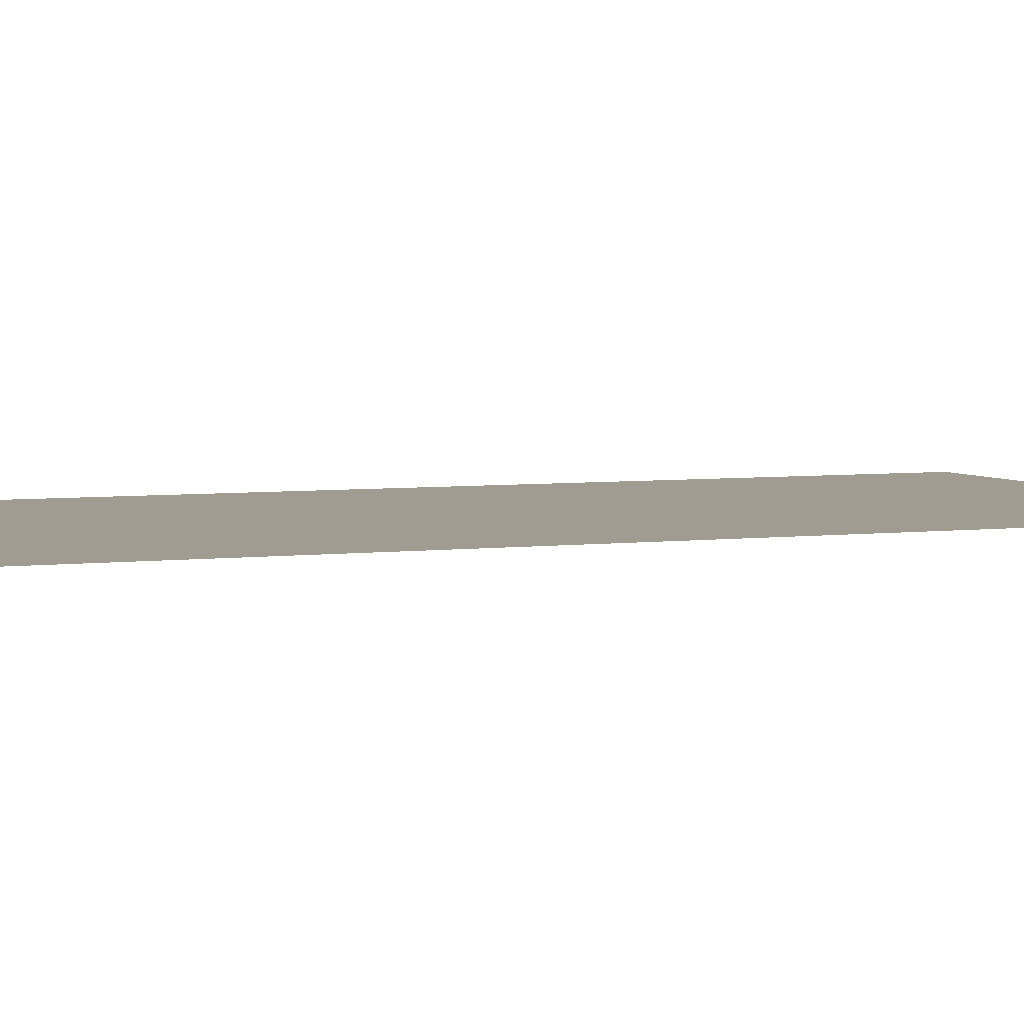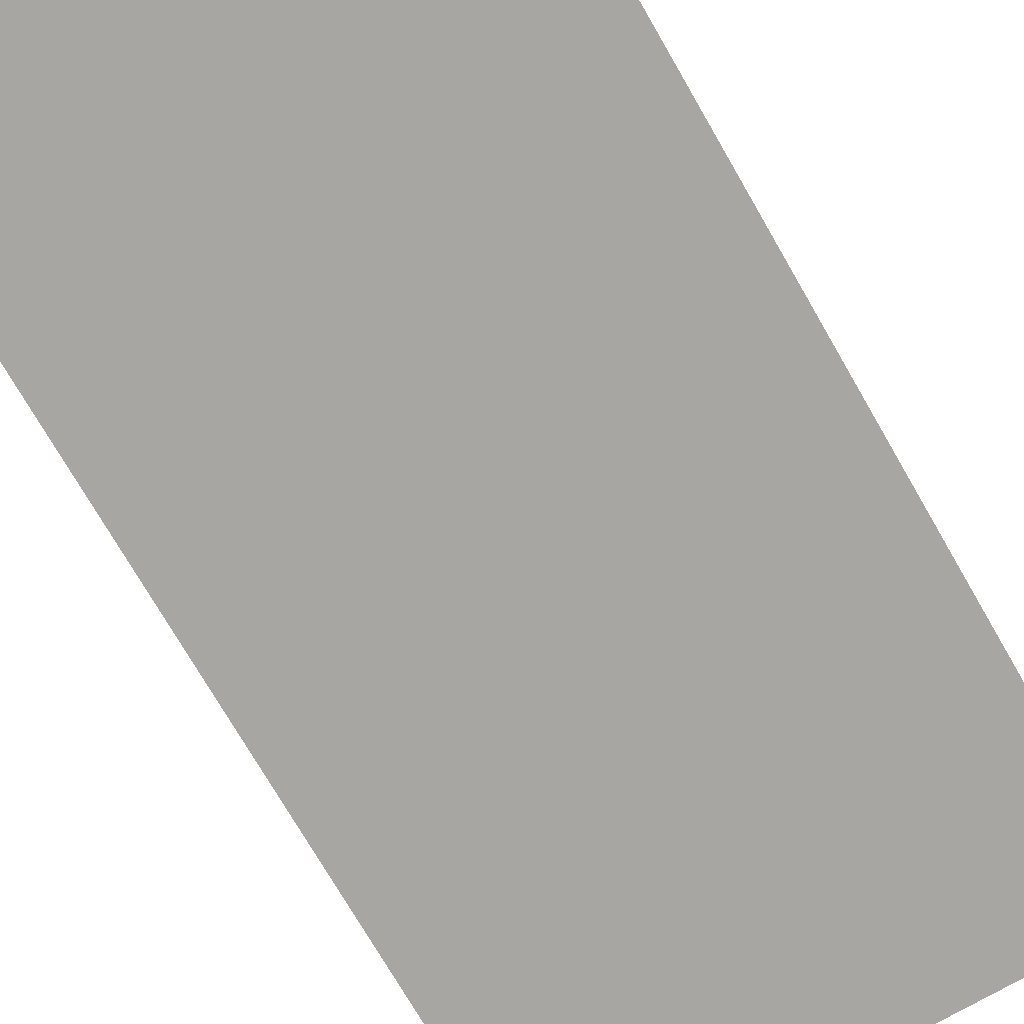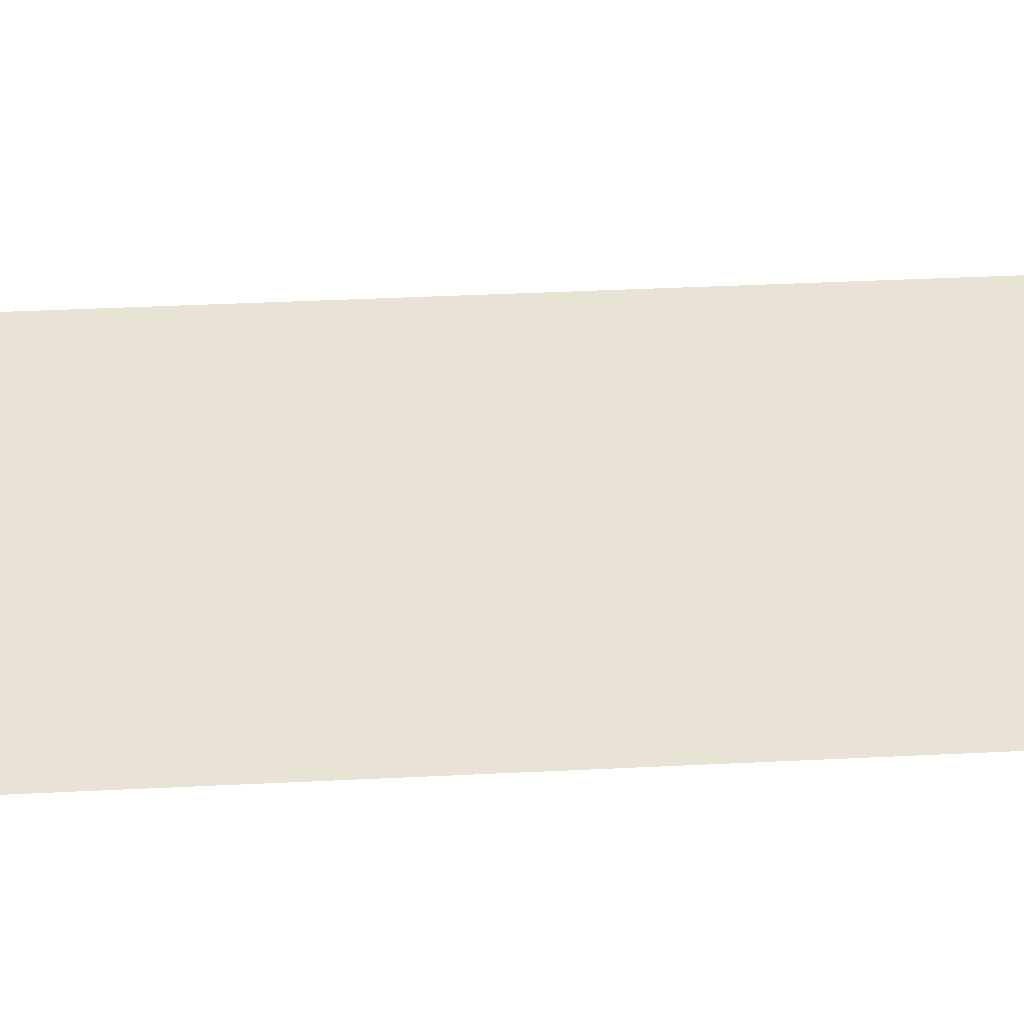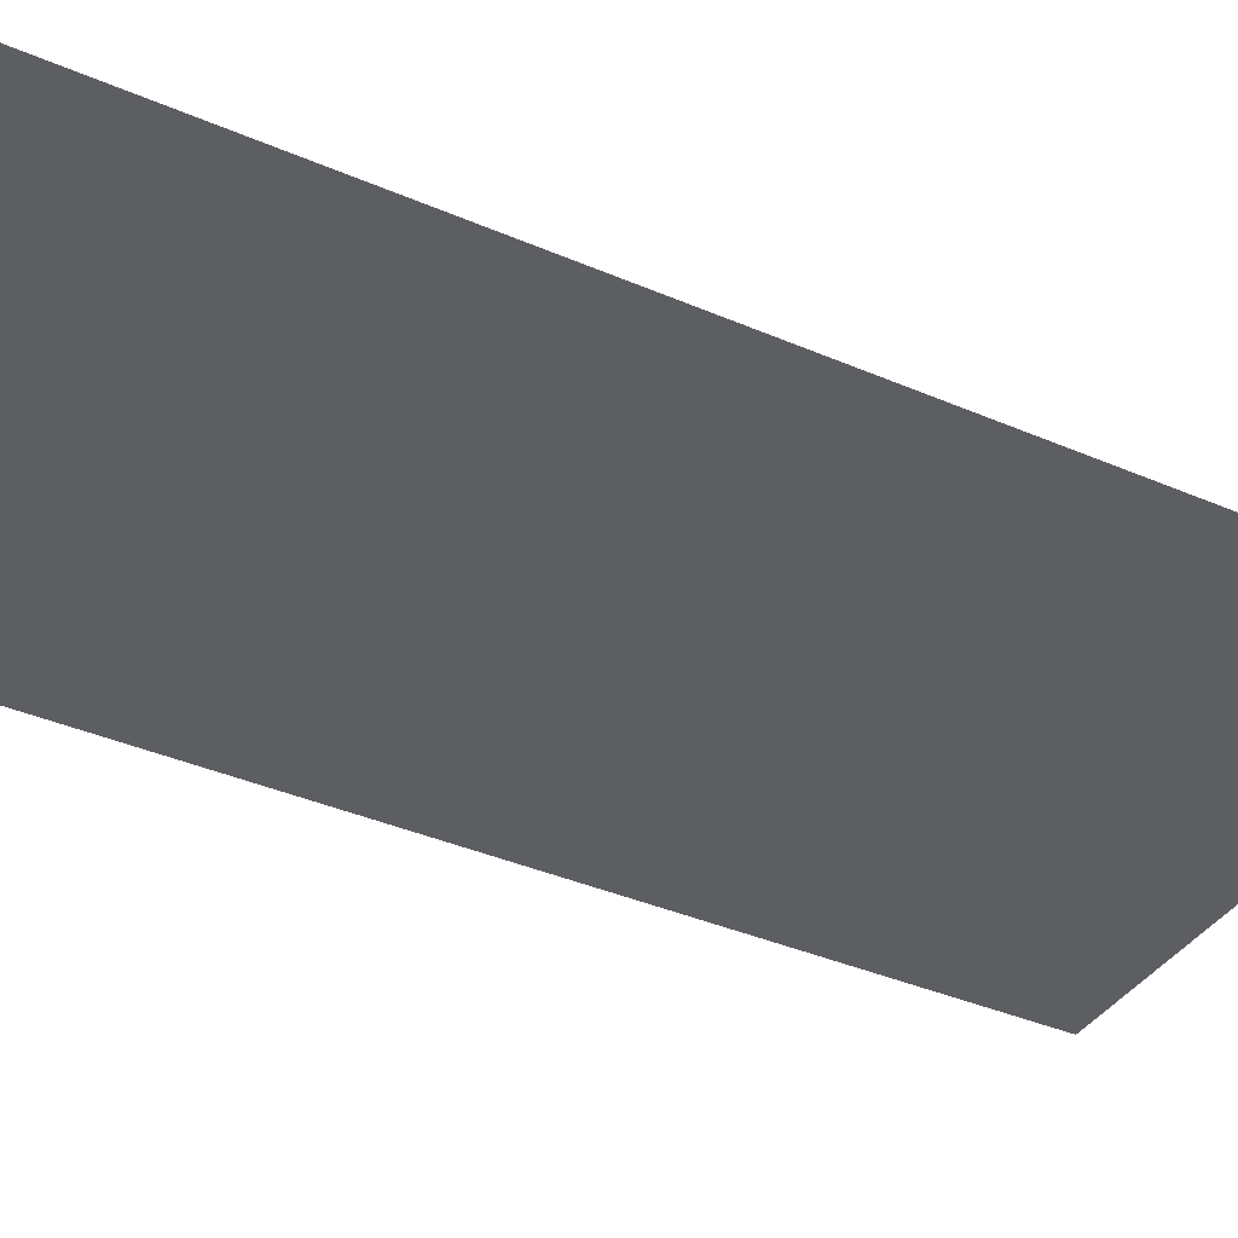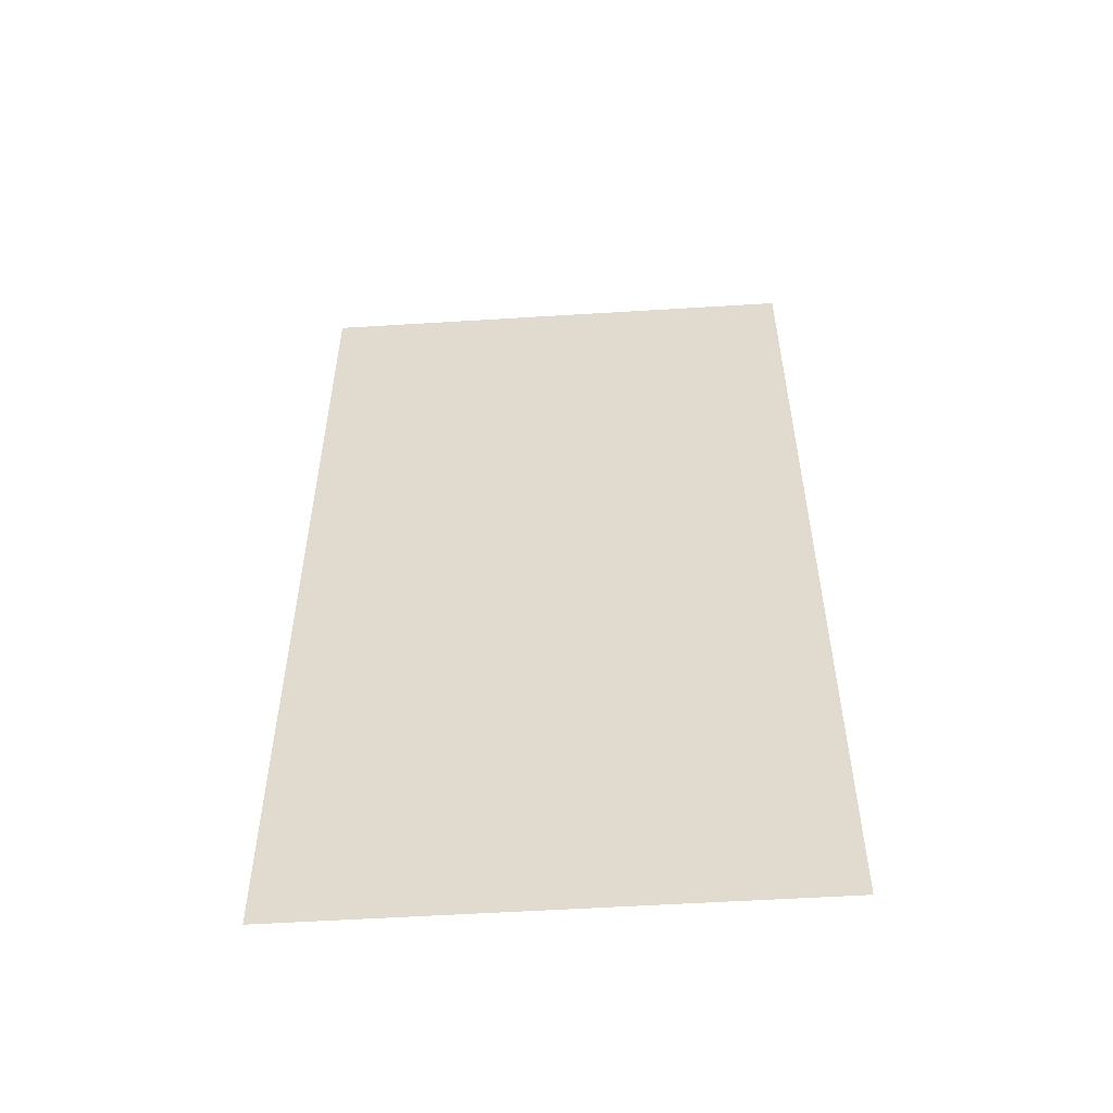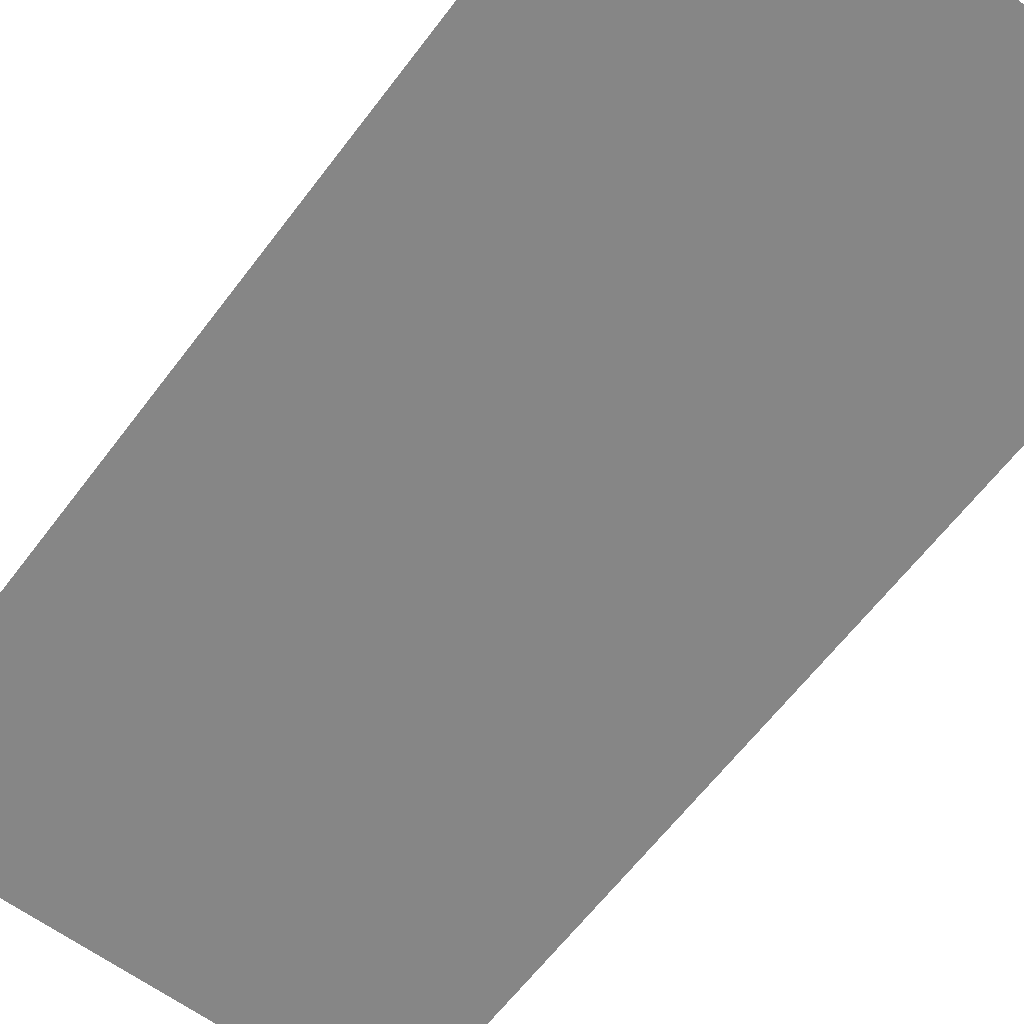
<metadata>
{"format":"obj","ext":"obj","renderer":"f3d","projection":"perspective","resolution":1024,"background":"white","views":[{"elev":4.7,"azim":67.9,"up":"+Y"},{"elev":-74.4,"azim":-149.9,"up":"+Y"},{"elev":41.1,"azim":-93.4,"up":"+Y"},{"elev":-37.7,"azim":61.0,"up":"+Y"},{"elev":-55.2,"azim":3.9,"up":"+Z"},{"elev":-61.9,"azim":143.2,"up":"+Y"}]}
</metadata>
<code>
v 2.508 8.31 0
v 3.529 8.313 0
v 2.508 8.31 2
v 3.529 8.313 2
f 1 2 3
f 2 3 4

</code>
